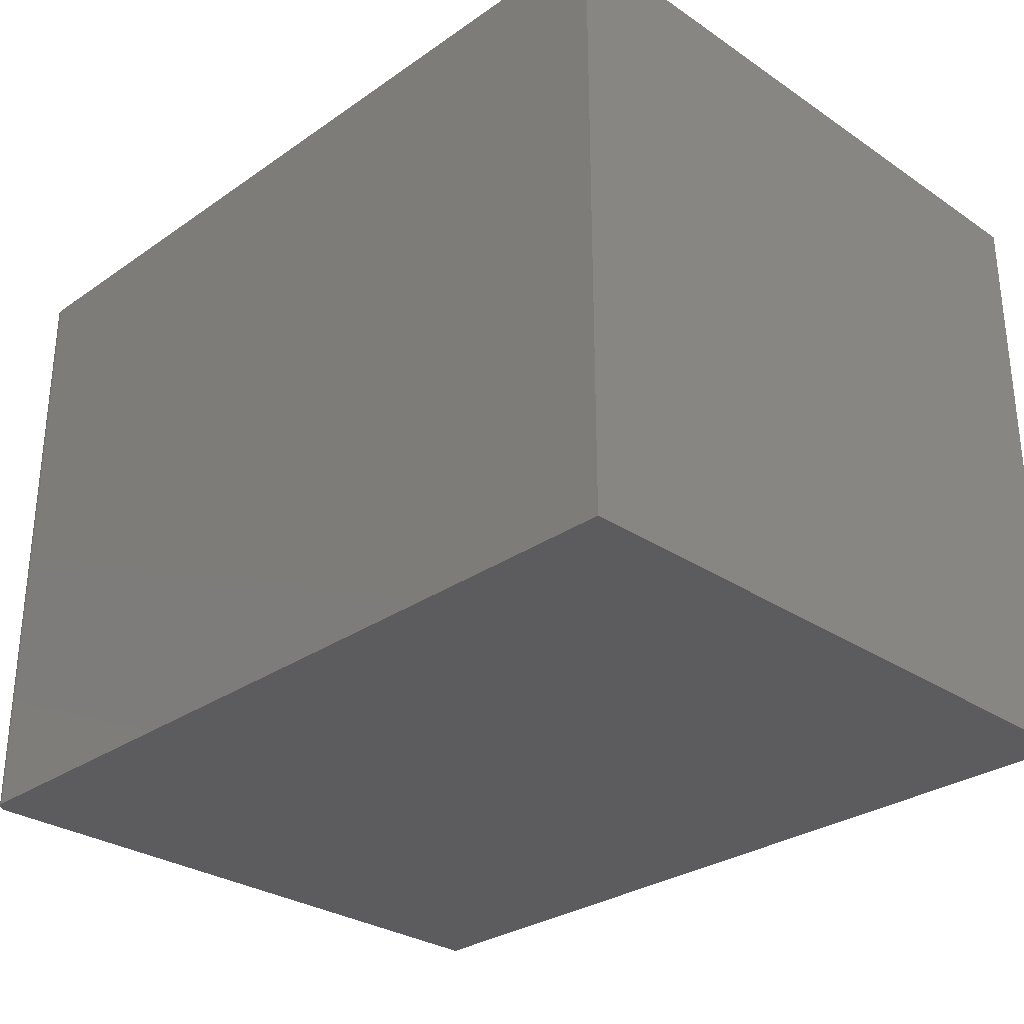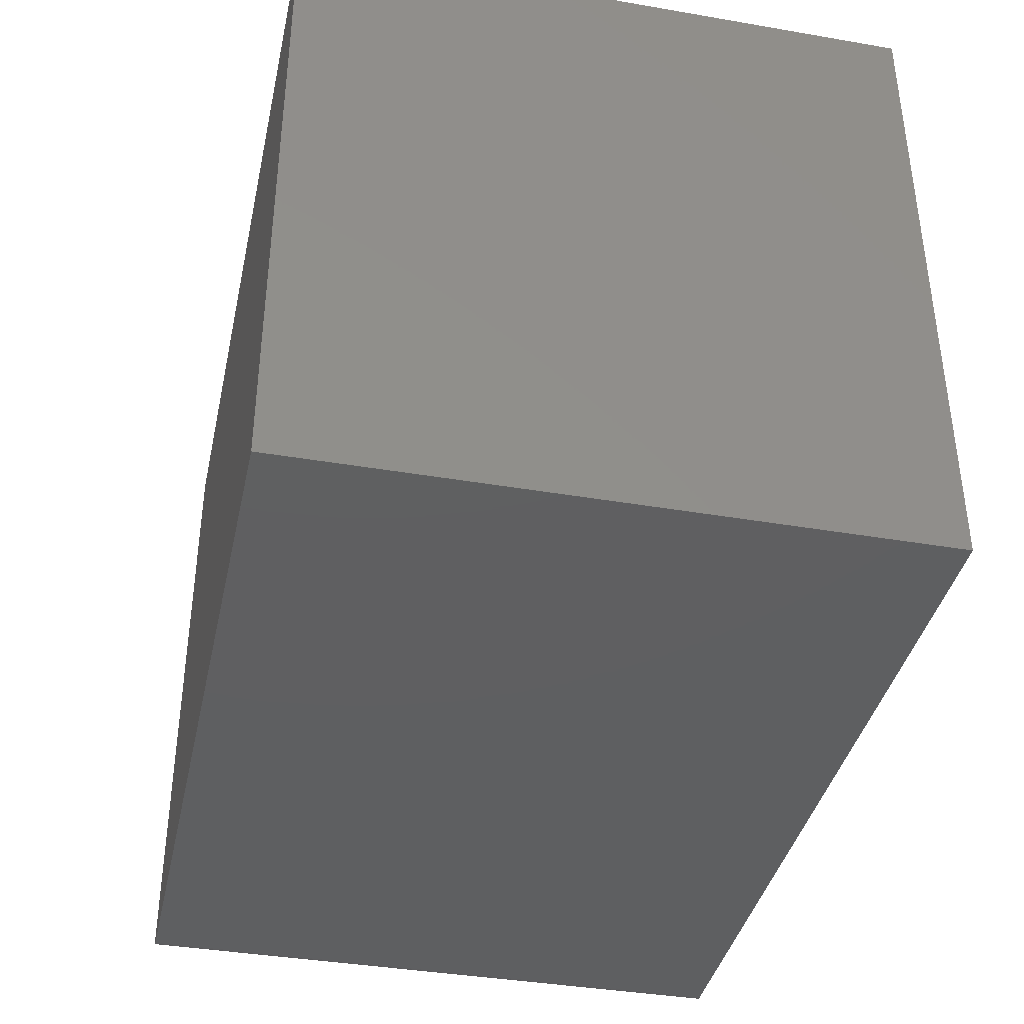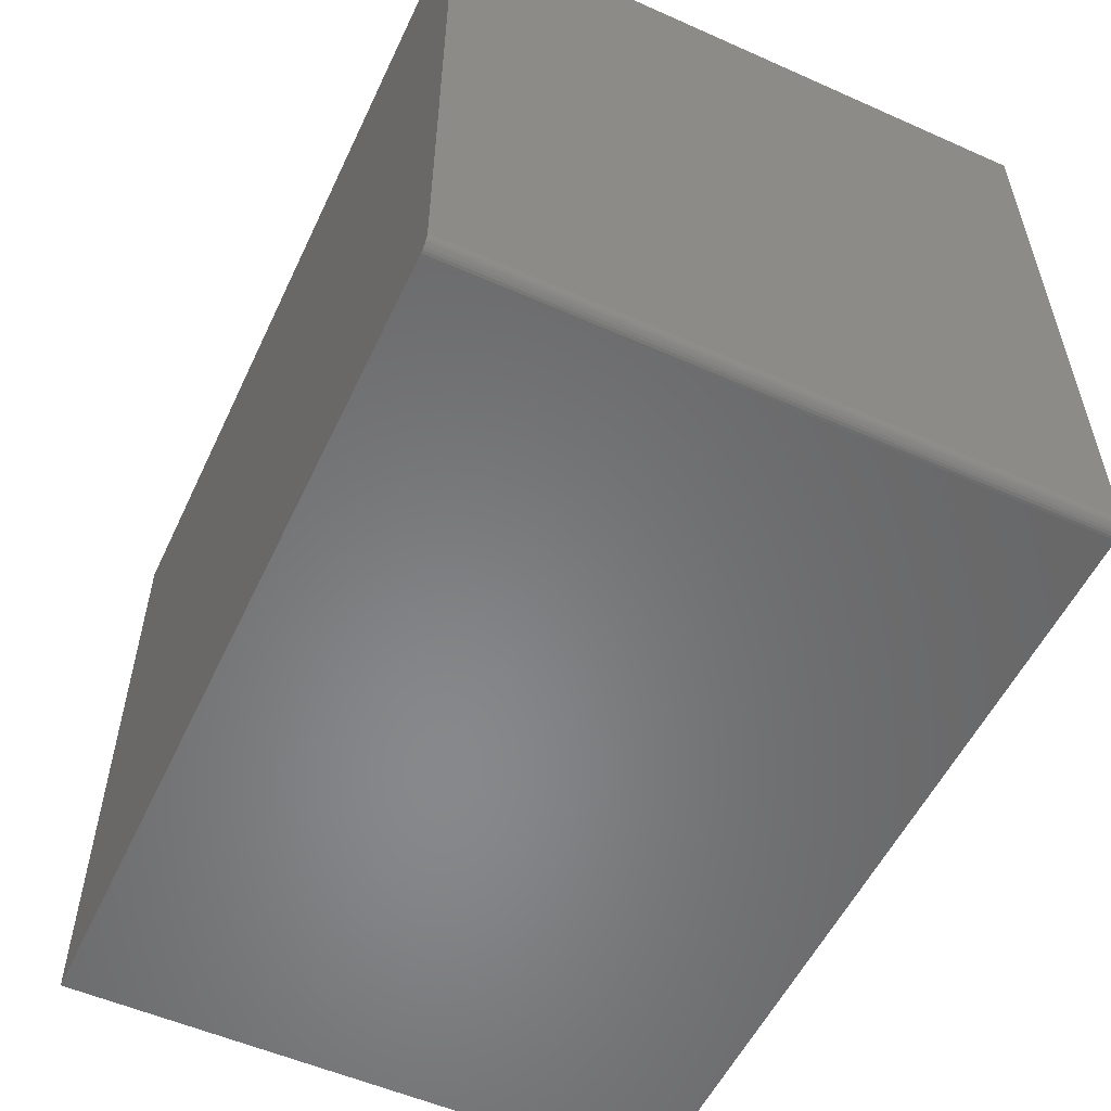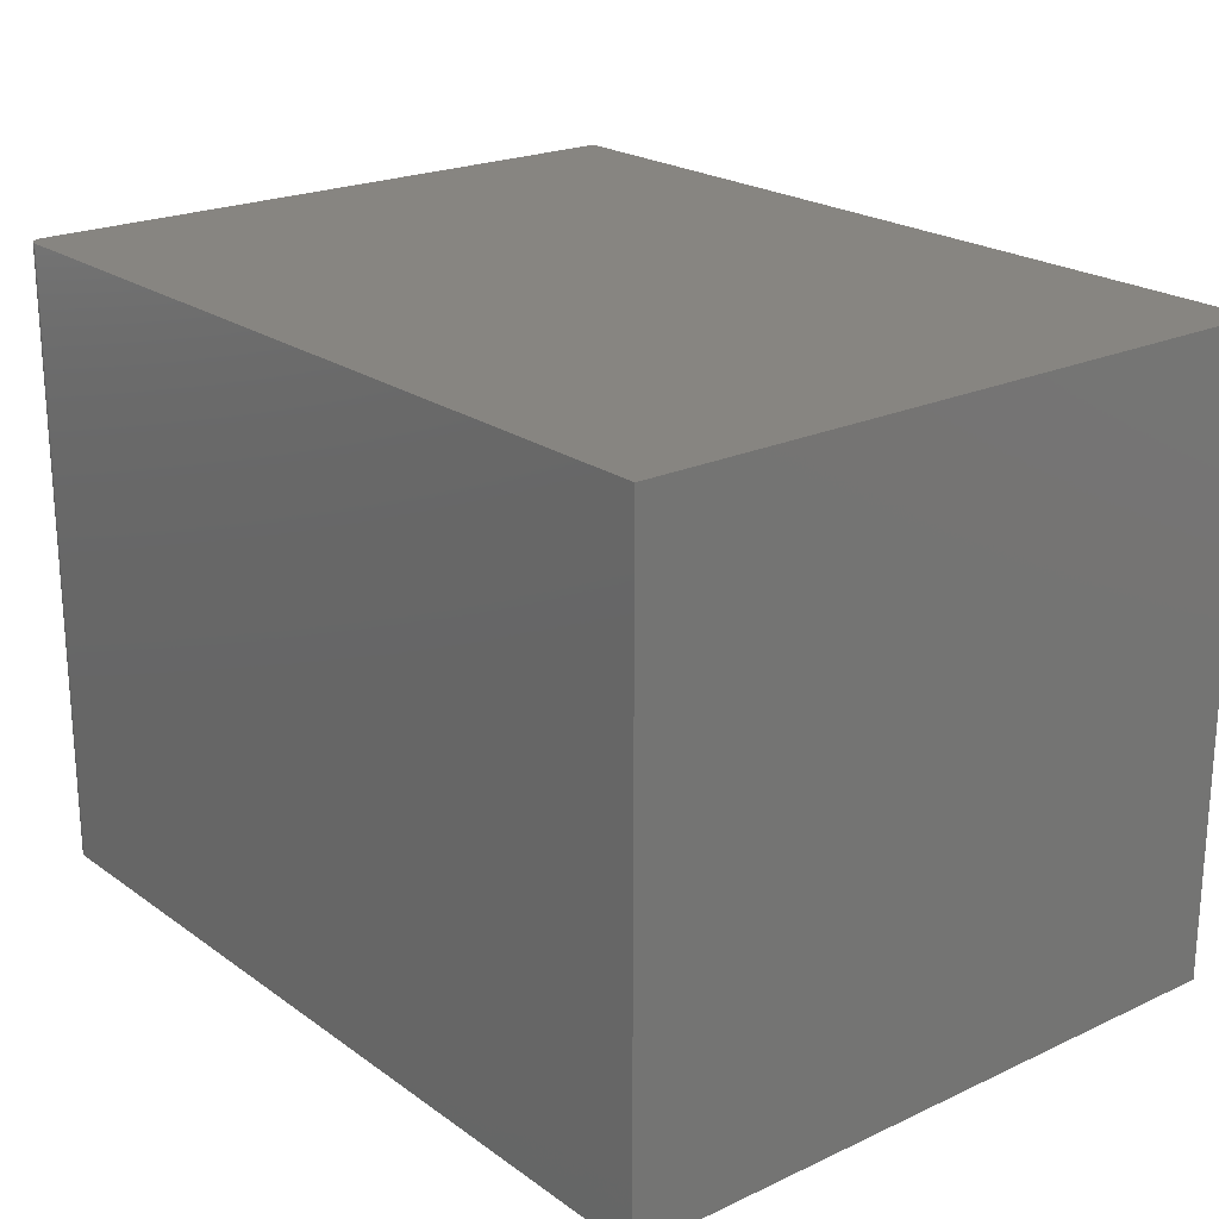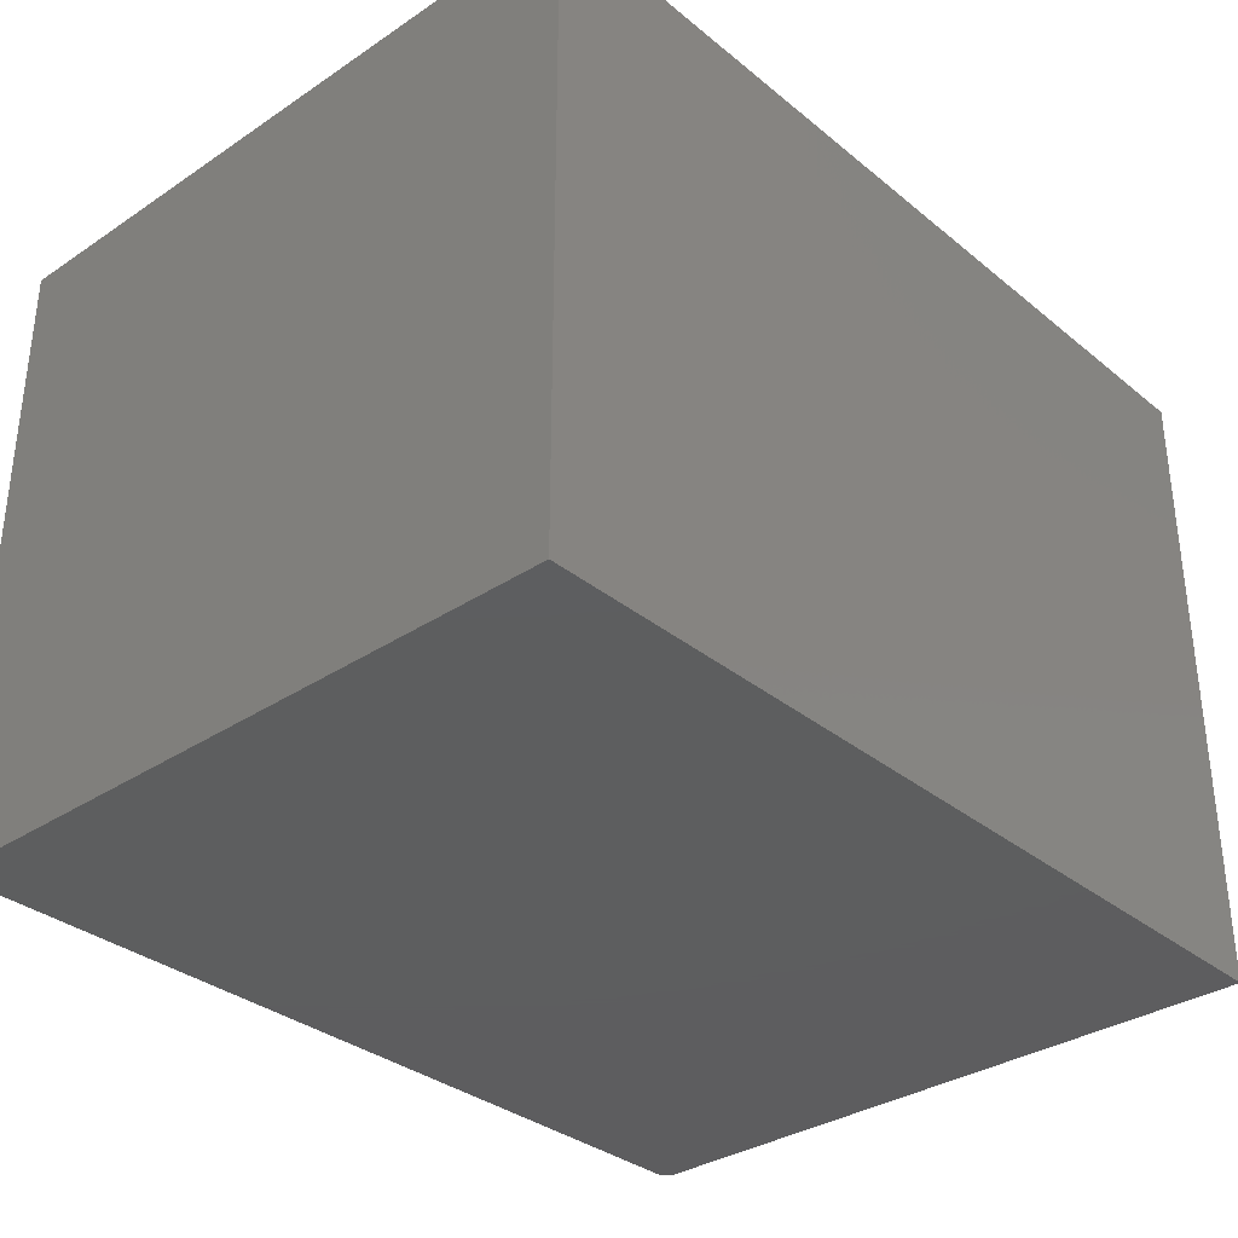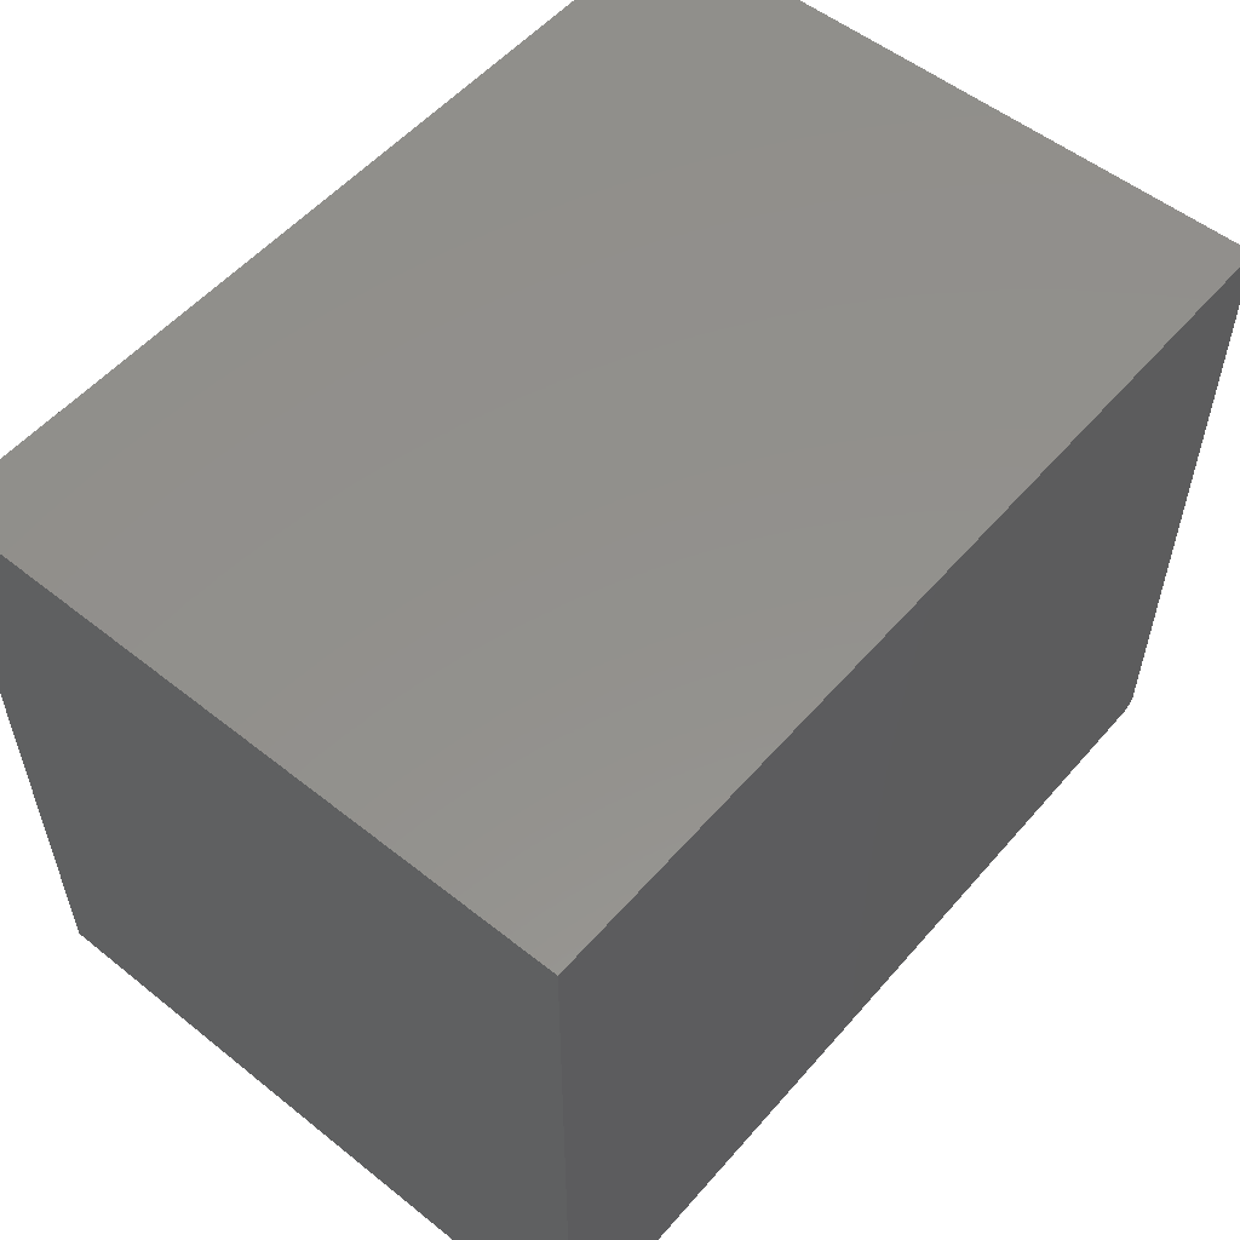
<metadata>
{"format":"stl","ext":"stl","renderer":"f3d","projection":"perspective","resolution":1024,"background":"white","views":[{"elev":-29.6,"azim":45.4,"up":"+Z"},{"elev":-38.8,"azim":77.8,"up":"+Y"},{"elev":-54.7,"azim":-115.1,"up":"+Y"},{"elev":21.8,"azim":50.9,"up":"+Z"},{"elev":-33.4,"azim":132.2,"up":"+Z"},{"elev":54.4,"azim":130.1,"up":"+Y"}]}
</metadata>
<code>
# stl→obj: 24 verts, 44 faces
v -0.3984 -0.75 -0.2422
v 0.5703 -0.75 -0.2422
v -0.3984 -0.75 0.4624
v 0.5703 -0.75 0.4624
v -0.4141 3.911e-17 0.4624
v -0.4141 0 -0.2422
v -0.4141 -0.7344 0.4624
v -0.4141 -0.7344 -0.2422
v -0.4138 -0.7374 0.4624
v -0.4129 -0.7404 0.4624
v -0.4114 -0.7431 0.4624
v -0.4095 -0.7454 0.4624
v -0.4071 -0.7474 0.4624
v -0.4044 -0.7488 0.4624
v -0.4015 -0.7497 0.4624
v 0.5703 9.376e-17 0.4624
v -0.4044 -0.7488 -0.2422
v 0.5703 5.464e-17 -0.2422
v -0.4015 -0.7497 -0.2422
v -0.4138 -0.7374 -0.2422
v -0.4071 -0.7474 -0.2422
v -0.4095 -0.7454 -0.2422
v -0.4114 -0.7431 -0.2422
v -0.4129 -0.7404 -0.2422
f 1 2 3
f 3 2 4
f 5 6 7
f 7 6 8
f 7 9 10
f 5 7 10
f 5 10 11
f 5 11 12
f 5 12 13
f 5 13 14
f 5 14 15
f 5 15 3
f 5 3 4
f 5 4 16
f 8 6 17
f 18 2 1
f 18 1 19
f 18 19 17
f 18 17 6
f 20 8 17
f 20 17 21
f 20 21 22
f 20 22 23
f 20 23 24
f 7 8 9
f 9 8 20
f 9 20 10
f 10 20 24
f 10 24 11
f 11 24 23
f 11 23 12
f 12 23 22
f 12 22 13
f 13 22 21
f 13 21 14
f 14 21 17
f 14 17 15
f 15 17 19
f 15 19 3
f 3 19 1
f 6 5 18
f 18 5 16
f 18 16 2
f 2 16 4

</code>
